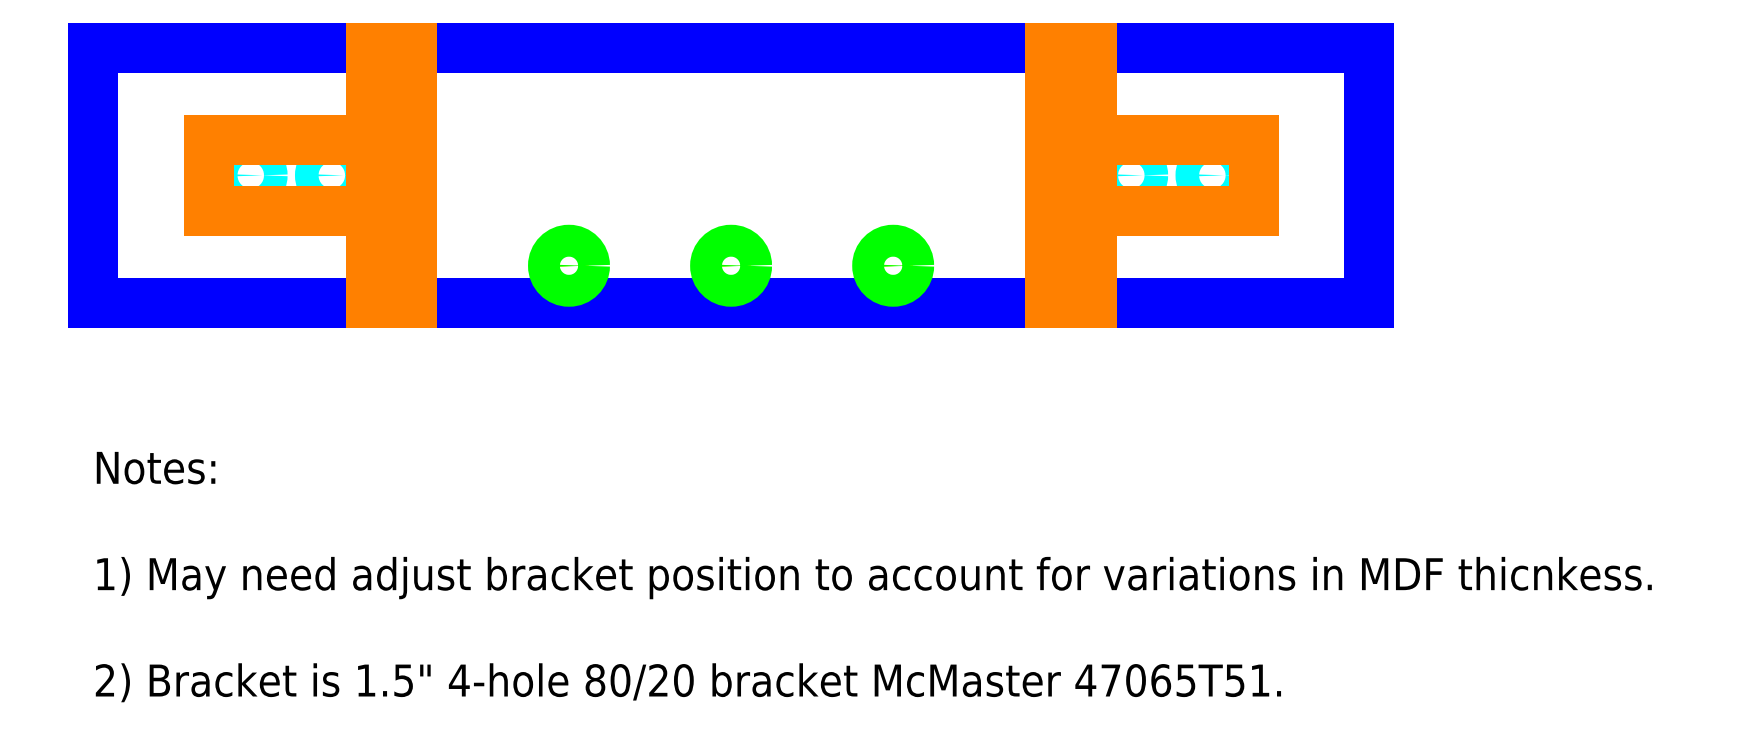
<metadata>
{"format":"dxf","ext":"dxf","renderer":"ezdxf+matplotlib","layout":"modelspace","background":"white","min_lineweight":24,"dpi":150}
</metadata>
<code>
0
SECTION
2
ENTITIES
0
LINE
8
boundary
10
-300
20
0
11
300
21
0
0
LINE
8
boundary
10
300
20
0
11
300
21
120
0
LINE
8
boundary
10
300
20
120
11
-300
21
120
0
LINE
8
boundary
10
-300
20
120
11
-300
21
0
0
LINE
8
reference
10
150
20
0
11
169.5
21
0
0
LINE
8
reference
10
169.5
20
0
11
169.5
21
120
0
LINE
8
reference
10
169.5
20
120
11
150
21
120
0
LINE
8
reference
10
150
20
120
11
150
21
0
0
LINE
8
reference
10
-150
20
0
11
-169.1
21
0
0
LINE
8
reference
10
-169.1
20
0
11
-169.1
21
120
0
LINE
8
reference
10
-169.1
20
120
11
-150
21
120
0
LINE
8
reference
10
-150
20
120
11
-150
21
0
0
CIRCLE
8
#10 through hole
10
0
20
17.5
40
2.489
0
CIRCLE
8
#10 through hole
10
-76.2
20
17.5
40
2.489
0
CIRCLE
8
#10 through hole
10
76.2
20
17.5
40
2.489
0
CIRCLE
8
#10 counter sink
10
76.2
20
17.5
40
7.5
0
CIRCLE
8
#10 counter sink
10
0
20
17.5
40
7.5
0
CIRCLE
8
#10 counter sink
10
-76.2
20
17.5
40
7.5
0
CIRCLE
8
5/16 insert hole
10
-187.7
20
60
40
5.556
0
CIRCLE
8
5/16 insert hole
10
188.2
20
60
40
5.556
0
CIRCLE
8
5/16 insert hole
10
-225.8
20
60
40
5.556
0
CIRCLE
8
5/16 insert hole
10
226.3
20
60
40
5.556
0
LINE
8
reference
10
-245.2
20
60
11
-245.2
21
76.67
0
LINE
8
reference
10
245.7
20
60
11
245.7
21
76.67
0
LINE
8
reference
10
-169.1
20
60
11
-169.1
21
43.33
0
LINE
8
reference
10
169.5
20
60
11
169.5
21
43.33
0
LINE
8
reference
10
-245.2
20
76.67
11
-169.1
21
76.67
0
LINE
8
reference
10
-169.1
20
76.67
11
-169.1
21
43.33
0
LINE
8
reference
10
-169.1
20
43.33
11
-245.2
21
43.33
0
LINE
8
reference
10
-245.2
20
43.33
11
-245.2
21
76.67
0
LINE
8
reference
10
169.5
20
43.33
11
245.7
21
43.33
0
LINE
8
reference
10
245.7
20
43.33
11
245.7
21
76.67
0
LINE
8
reference
10
245.7
20
76.67
11
169.5
21
76.67
0
LINE
8
reference
10
169.5
20
76.67
11
169.5
21
43.33
0
MTEXT
8
notes
10
-300
20
-70
30
0
40
15
41
836.7
71
1
72
1
1
Notes:\P\P1) May need adjust bracket position to account for variations in MDF thicnkess. \P\P2) Bracket is 1.5" 4-hole 80/20 bracket McMaster 47065T51\P
7

210
0
220
0
230
1
50
0
73
2
44
1
0
ENDSEC
0
EOF

</code>
